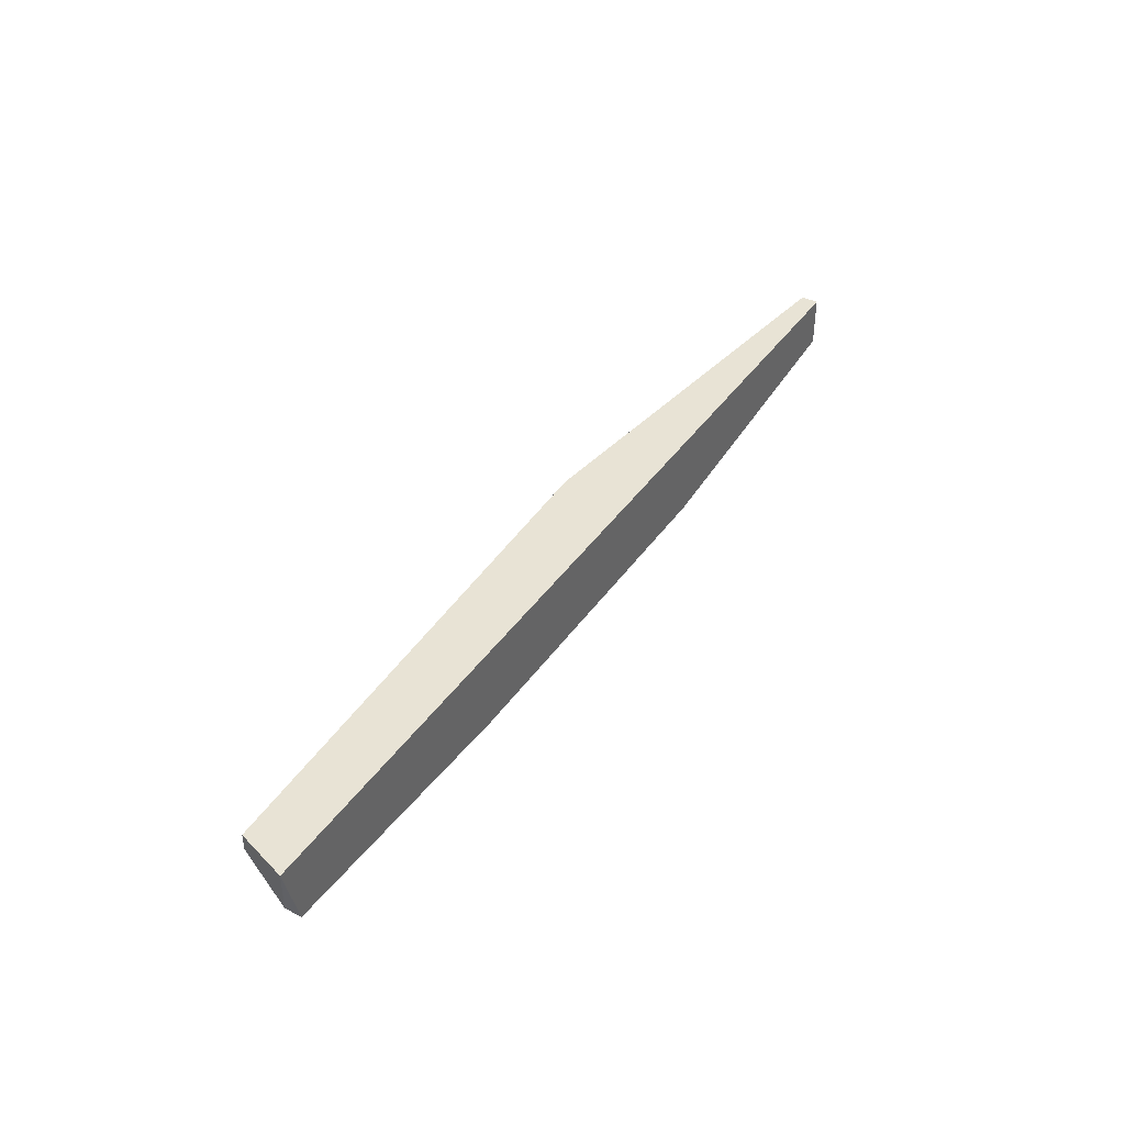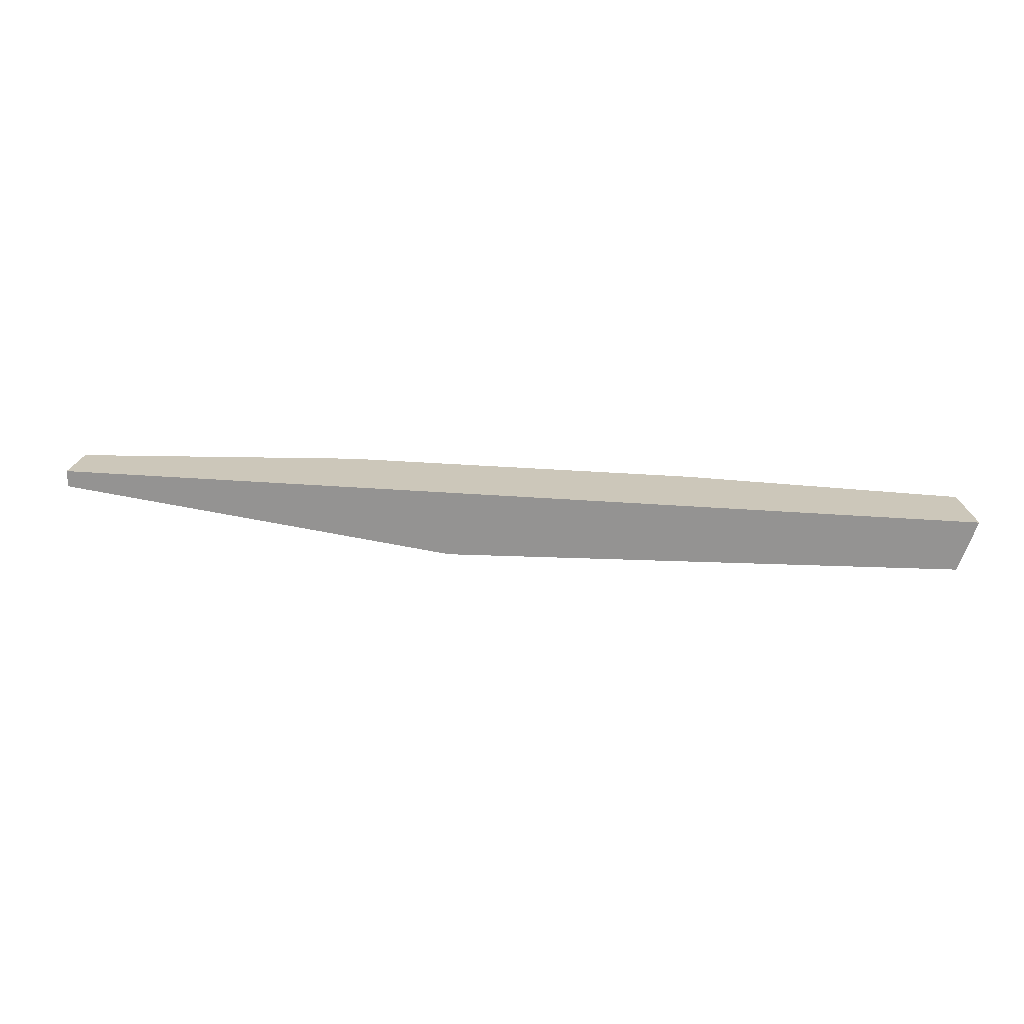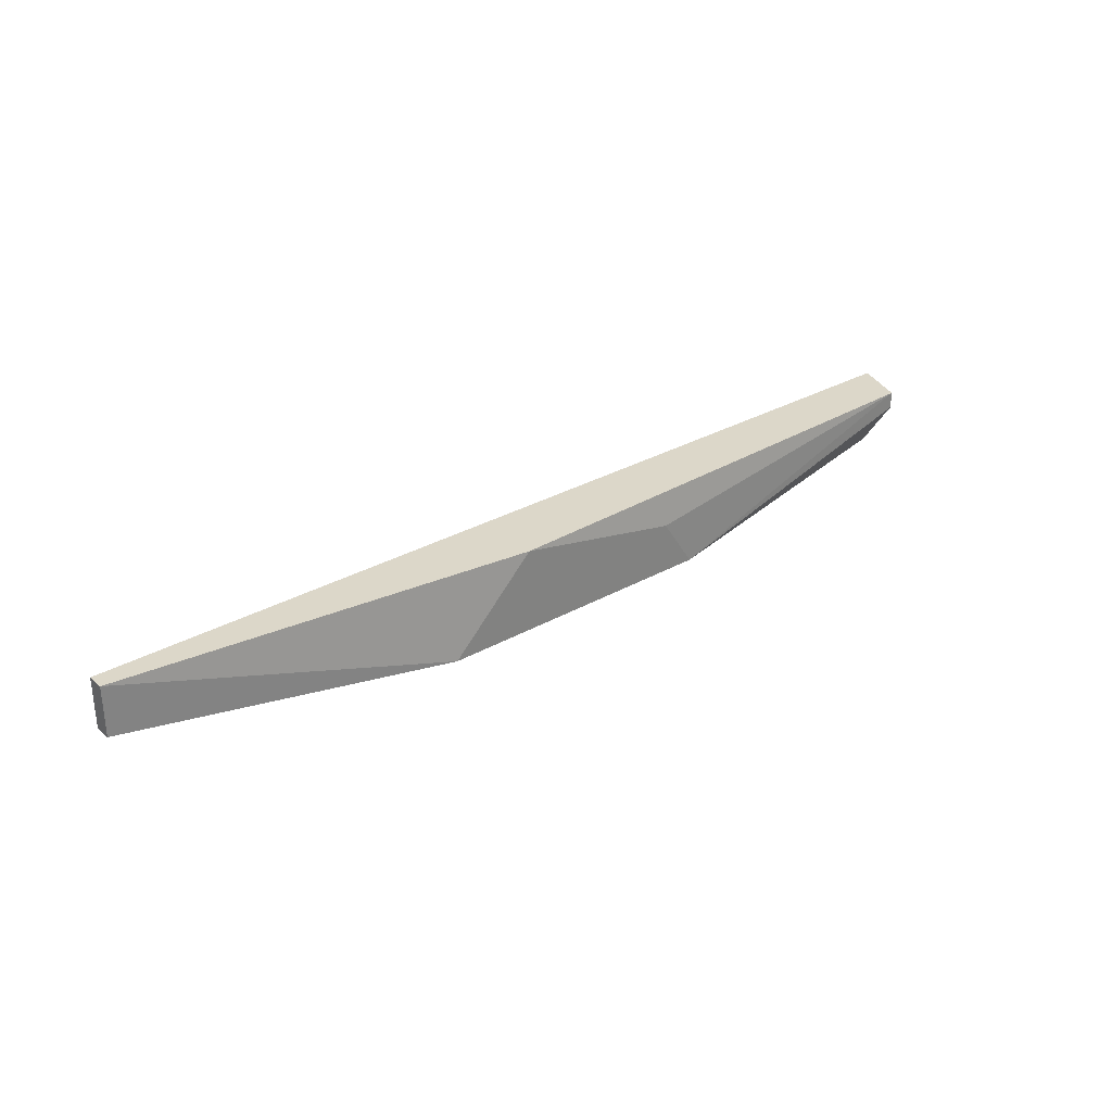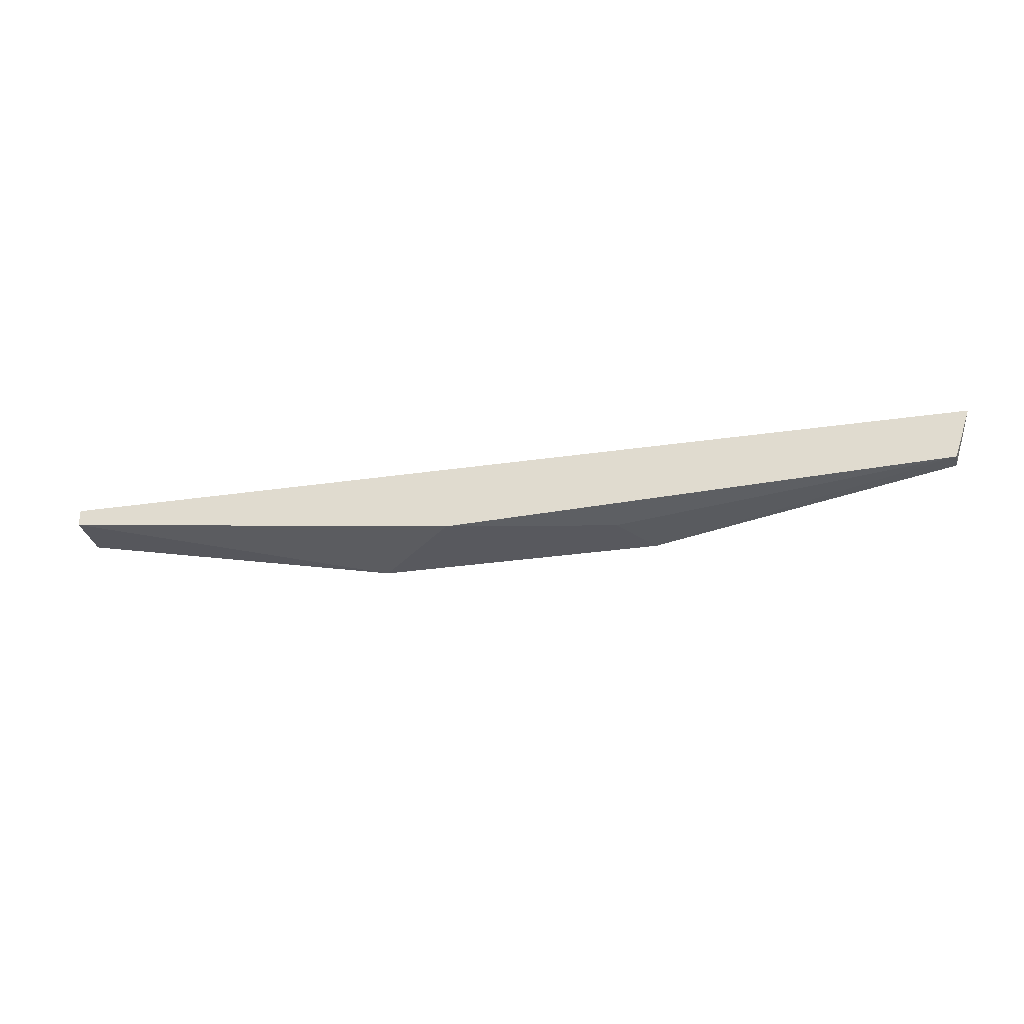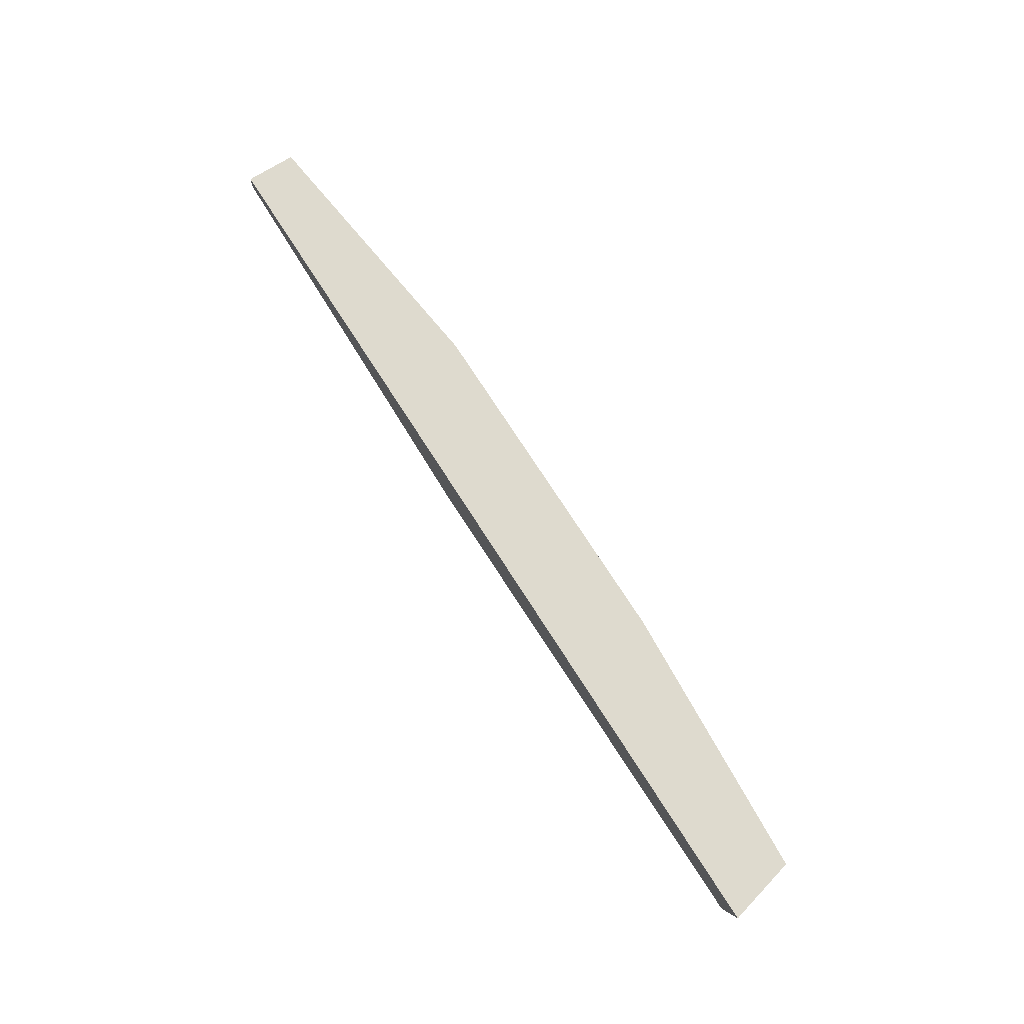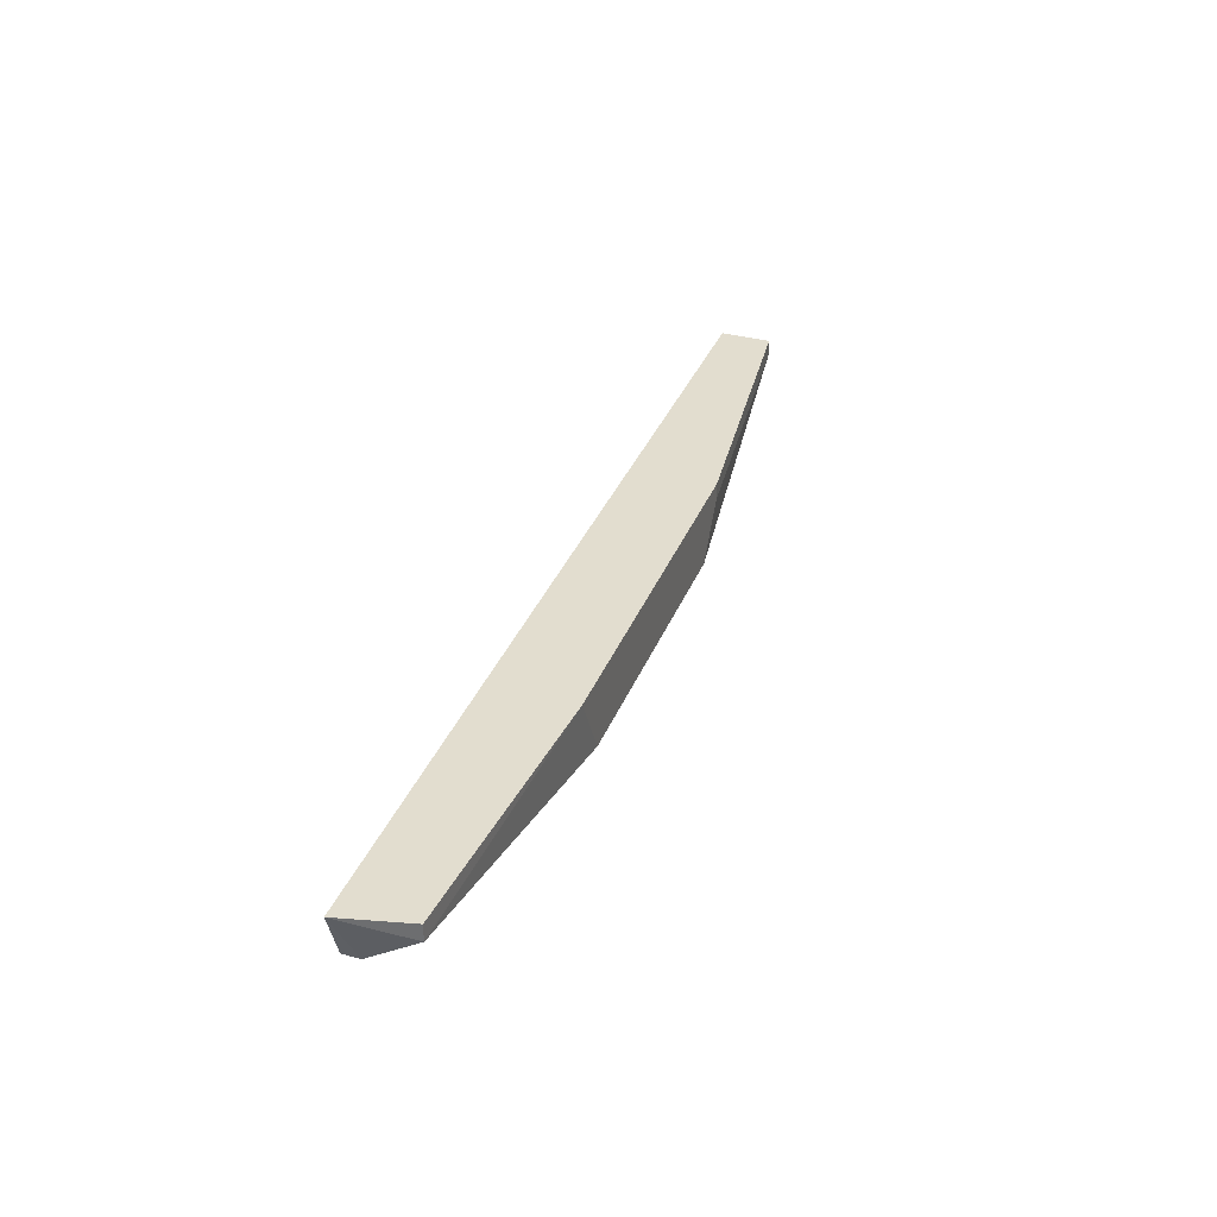
<metadata>
{"format":"obj","ext":"obj","renderer":"f3d","projection":"perspective","resolution":1024,"background":"white","views":[{"elev":41.0,"azim":121.7,"up":"+Z"},{"elev":21.4,"azim":9.0,"up":"+Y"},{"elev":30.3,"azim":-39.4,"up":"+Z"},{"elev":-30.3,"azim":12.1,"up":"+Y"},{"elev":71.3,"azim":57.7,"up":"+Y"},{"elev":35.0,"azim":109.9,"up":"+Y"}]}
</metadata>
<code>
v -0.03809 0.00602 -0.01629
v -0.03809 0.00602 -0.01218
v -0.03809 0.004648 -0.01629
v -0.03809 0.004648 -0.01218
v 0.01127 0.000536 -0.01903
v -0.01203 0.000536 -0.01903
v 0.03732 0.00602 -0.01218
v 0.008521 0.000536 -0.01492
v -0.01477 0.00602 -0.01903
v -0.01477 0.004648 -0.01903
v 0.01401 0.00602 -0.01903
v 0.03594 0.001908 -0.01218
v 0.03594 0.001908 -0.01355
v 0.03594 0.00602 -0.01766
v 0.03594 0.004648 -0.01766
v -0.005179 0.000536 -0.01218
f 2 9 1
f 2 7 14
f 7 2 16
f 3 10 6
f 8 16 6
f 6 10 5
f 8 6 5
f 10 3 9
f 2 14 9
f 5 10 9
f 2 3 4
f 16 2 4
f 3 6 4
f 6 16 4
f 16 8 12
f 7 16 12
f 13 7 12
f 8 5 12
f 5 13 12
f 9 14 11
f 5 9 11
f 14 7 15
f 7 13 15
f 13 5 15
f 11 14 15
f 5 11 15
f 3 2 1
f 9 3 1

</code>
